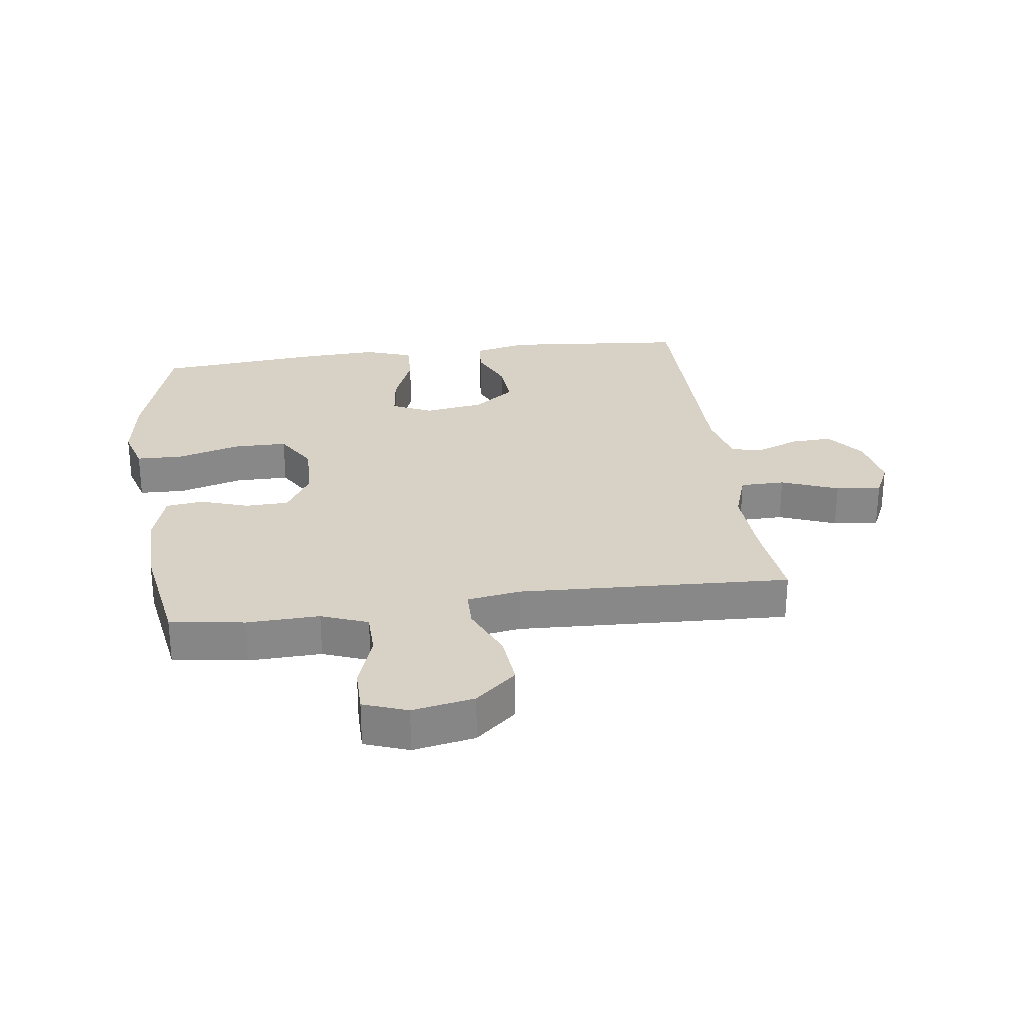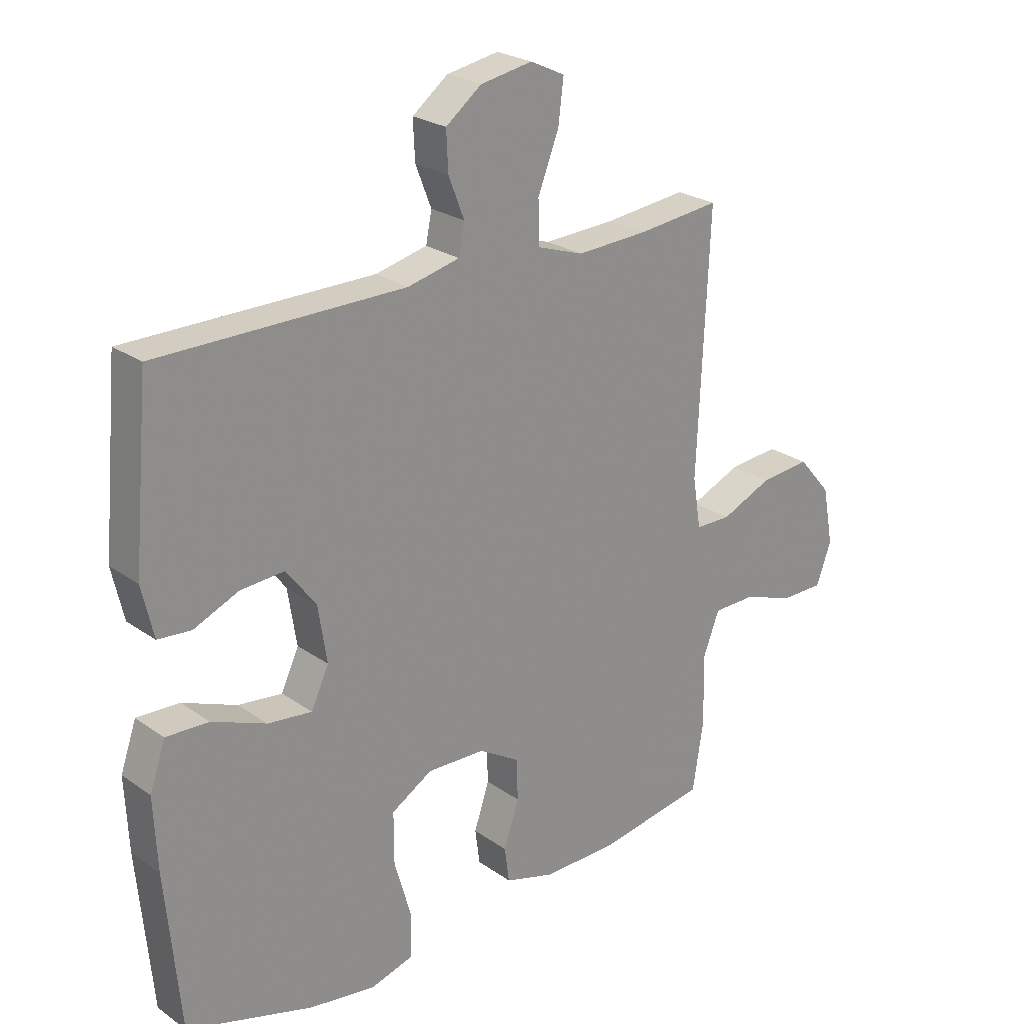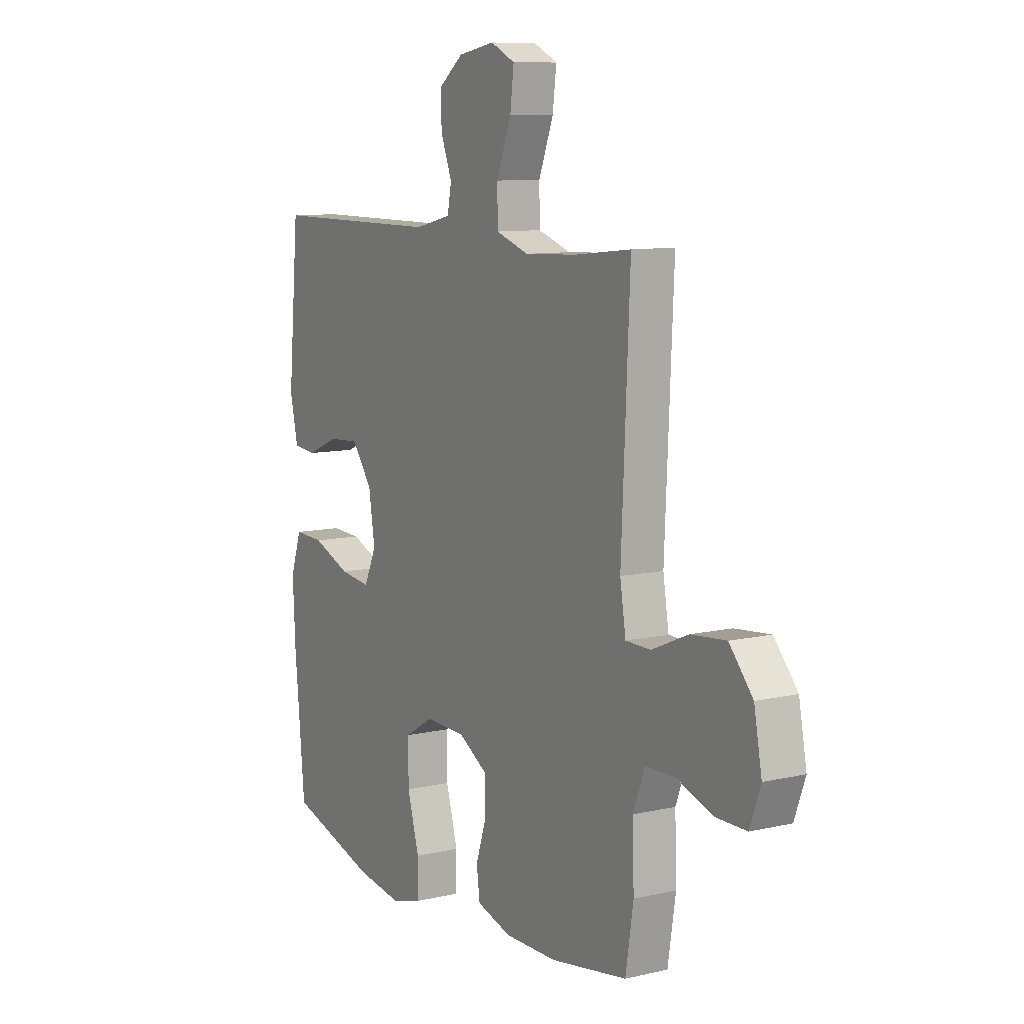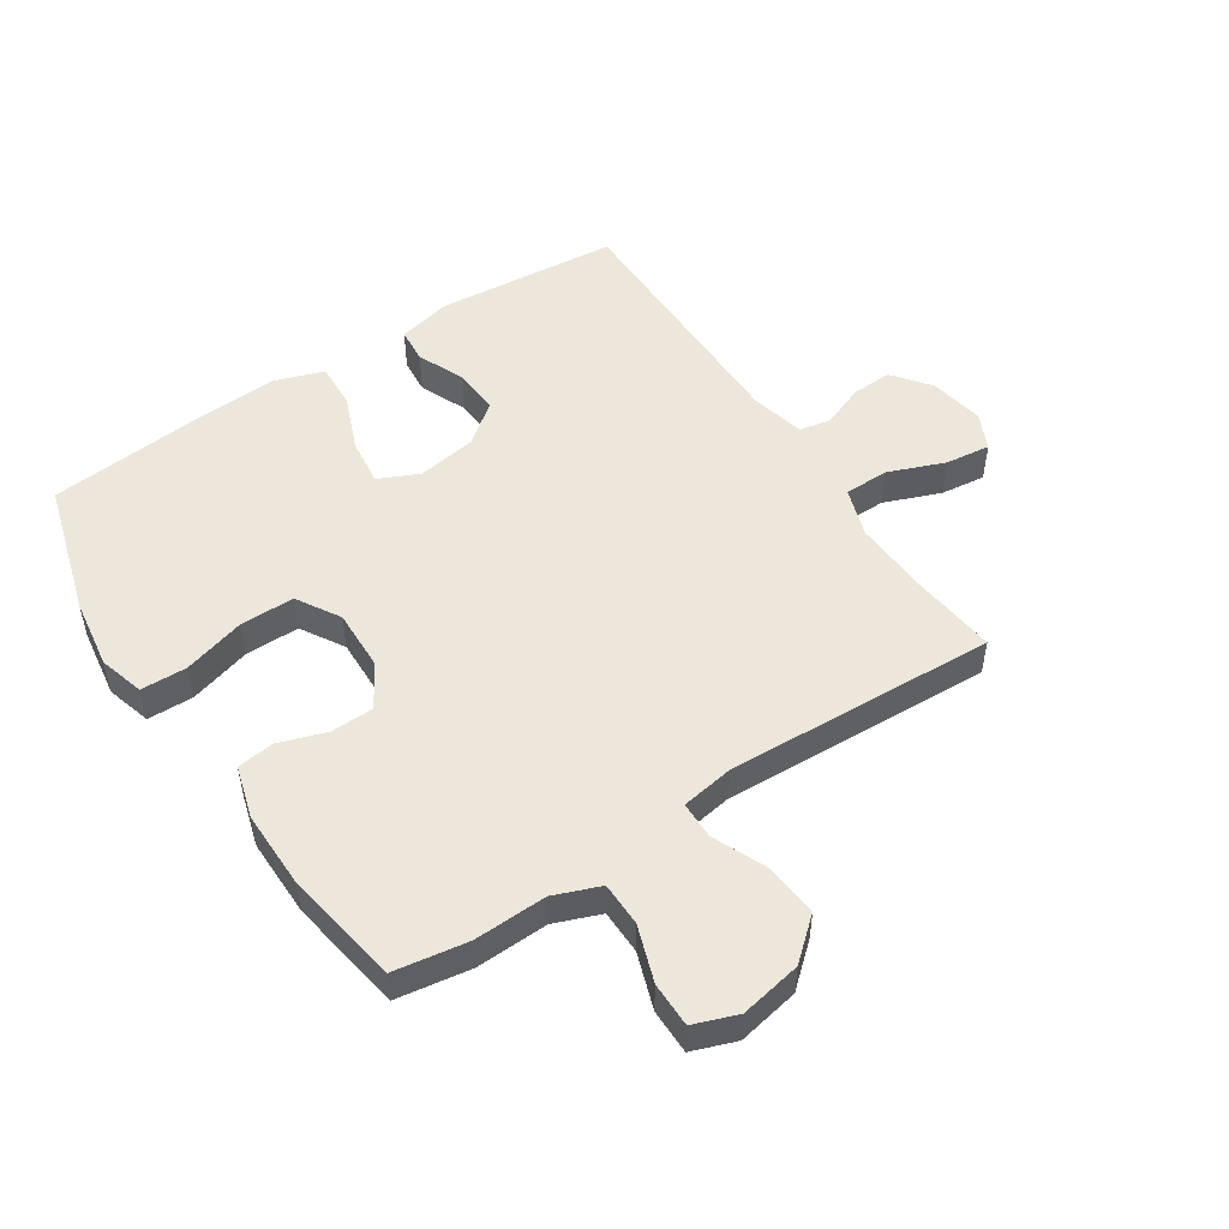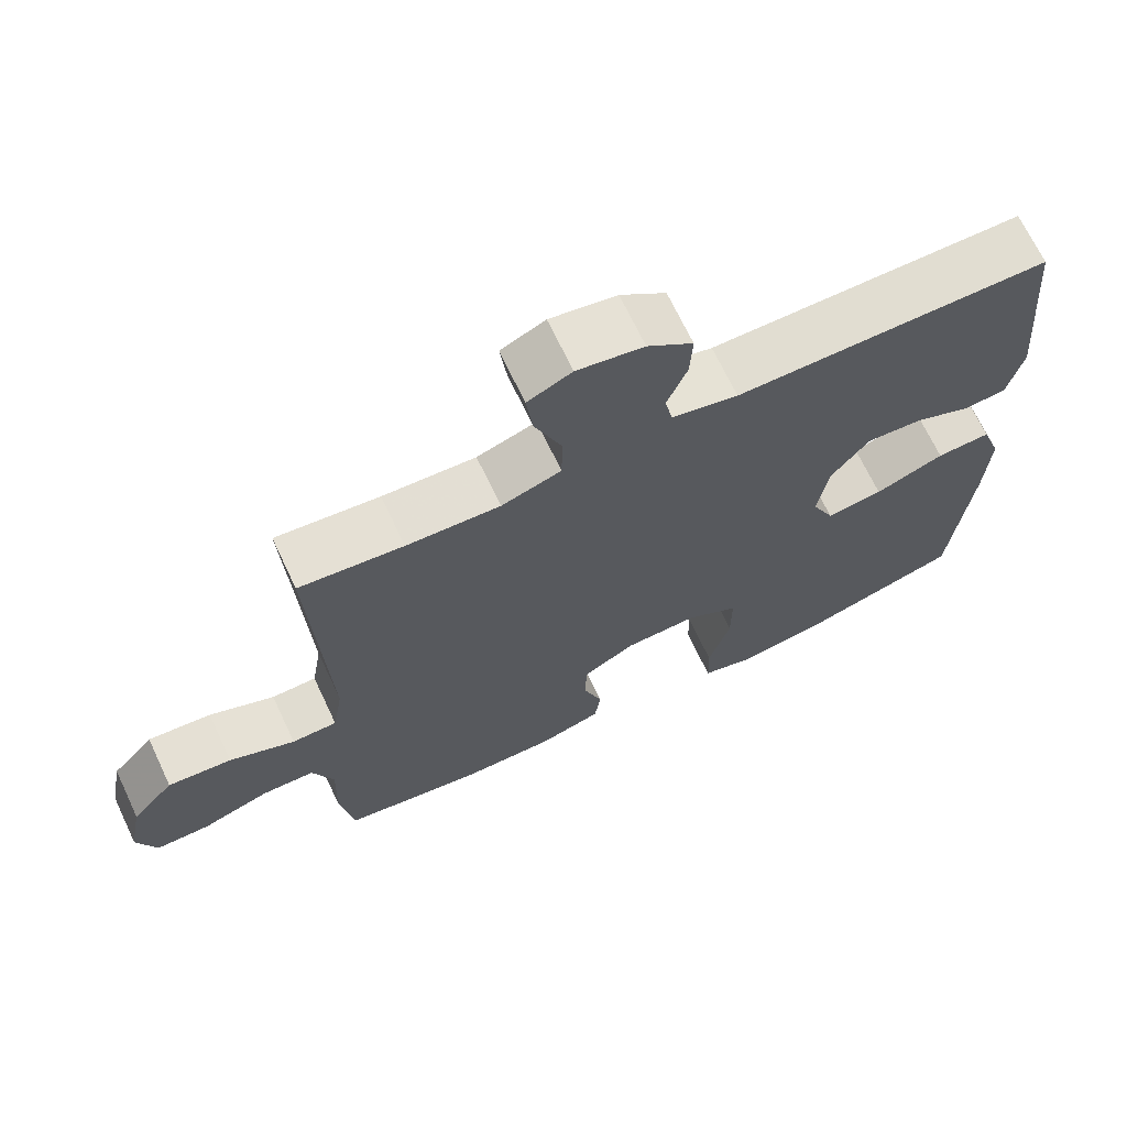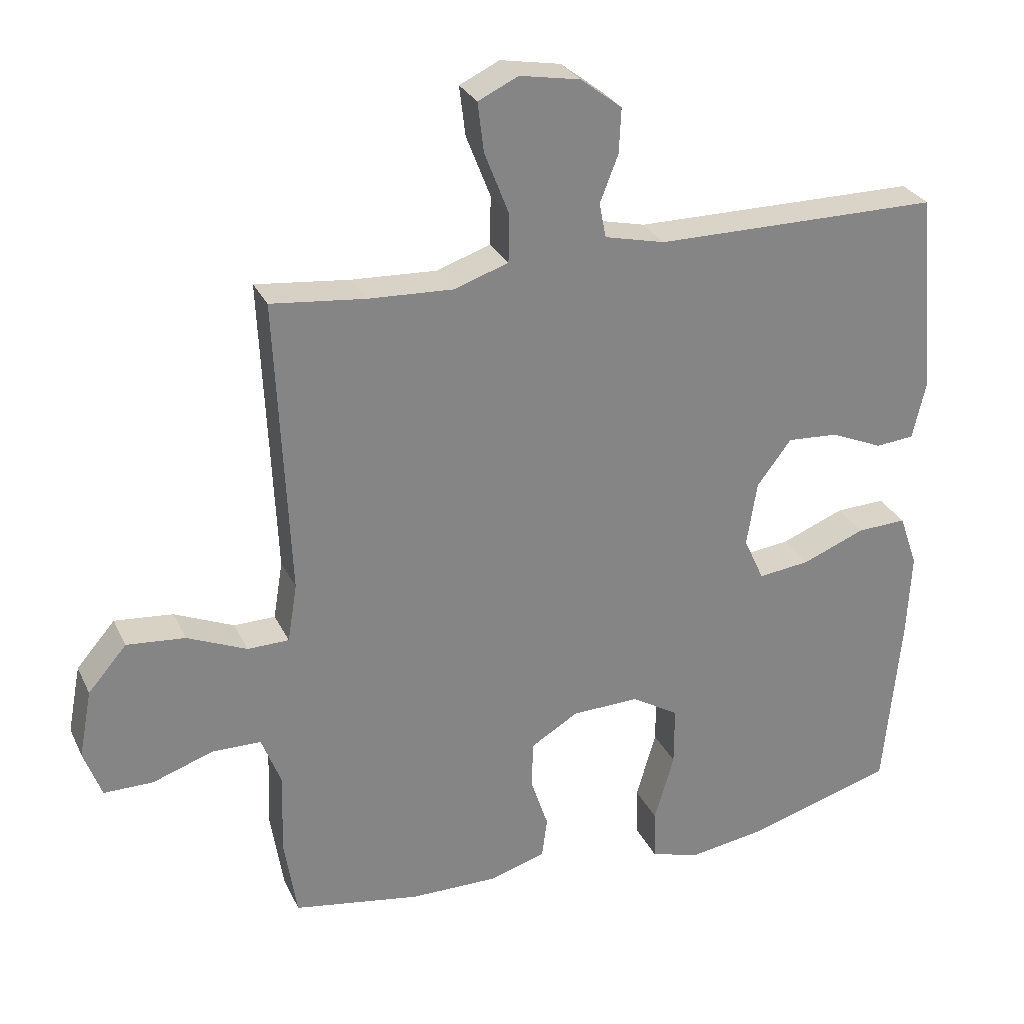
<metadata>
{"format":"obj","ext":"obj","renderer":"f3d","projection":"perspective","resolution":1024,"background":"white","views":[{"elev":27.6,"azim":-97.7,"up":"+Y"},{"elev":24.3,"azim":138.9,"up":"+Z"},{"elev":9.7,"azim":-120.8,"up":"+Z"},{"elev":51.0,"azim":-123.4,"up":"+Y"},{"elev":69.0,"azim":-25.3,"up":"+Z"},{"elev":28.5,"azim":-21.5,"up":"+Z"}]}
</metadata>
<code>
v -0.5 0.07 -0.5
v -0.519 0.07 -0.38
v -0.515 0.07 -0.262
v -0.544 0.07 -0.187
v -0.616 0.07 -0.186
v -0.706 0.07 -0.217
v -0.779 0.07 -0.217
v -0.805 0.07 -0.146
v -0.786 0.07 -0.046
v -0.729 0.07 0.02
v -0.643 0.07 0.012
v -0.555 0.07 -0.026
v -0.494 0.07 -0.025
v -0.48 0.07 0.061
v -0.5 0.07 0.5
v -0.361 0.07 0.485
v -0.236 0.07 0.479
v -0.156 0.07 0.506
v -0.155 0.07 0.578
v -0.191 0.07 0.67
v -0.2 0.07 0.743
v -0.141 0.07 0.771
v -0.052 0.07 0.755
v 0.009 0.07 0.708
v 0.006 0.07 0.642
v -0.021 0.07 0.573
v -0.011 0.07 0.522
v 0.078 0.07 0.501
v 0.5 0.07 0.5
v 0.527 0.07 0.203
v 0.507 0.07 0.116
v 0.45 0.07 0.111
v 0.373 0.07 0.144
v 0.298 0.07 0.149
v 0.247 0.07 0.082
v 0.232 0.07 -0.014
v 0.262 0.07 -0.079
v 0.338 0.07 -0.07
v 0.431 0.07 -0.033
v 0.504 0.07 -0.03
v 0.531 0.07 -0.108
v 0.525 0.07 -0.232
v 0.5 0.07 -0.5
v 0.283 0.07 -0.564
v 0.169 0.07 -0.581
v 0.096 0.07 -0.56
v 0.094 0.07 -0.485
v 0.123 0.07 -0.384
v 0.123 0.07 -0.296
v 0.053 0.07 -0.254
v -0.046 0.07 -0.257
v -0.116 0.07 -0.299
v -0.118 0.07 -0.369
v -0.092 0.07 -0.447
v -0.1 0.07 -0.507
v -0.185 0.07 -0.532
v -0.313 0.07 -0.531
v -0.5 0 -0.5
v -0.519 0 -0.38
v -0.515 0 -0.262
v -0.544 0 -0.187
v -0.616 0 -0.186
v -0.706 0 -0.217
v -0.779 0 -0.217
v -0.805 0 -0.146
v -0.786 0 -0.046
v -0.729 0 0.02
v -0.643 0 0.012
v -0.555 0 -0.026
v -0.494 0 -0.025
v -0.48 0 0.061
v -0.5 0 0.5
v -0.361 0 0.485
v -0.236 0 0.479
v -0.156 0 0.506
v -0.155 0 0.578
v -0.191 0 0.67
v -0.2 0 0.743
v -0.141 0 0.771
v -0.052 0 0.755
v 0.009 0 0.708
v 0.006 0 0.642
v -0.021 0 0.573
v -0.011 0 0.522
v 0.078 0 0.501
v 0.5 0 0.5
v 0.527 0 0.203
v 0.507 0 0.116
v 0.45 0 0.111
v 0.373 0 0.144
v 0.298 0 0.149
v 0.247 0 0.082
v 0.232 0 -0.014
v 0.262 0 -0.079
v 0.338 0 -0.07
v 0.431 0 -0.033
v 0.504 0 -0.03
v 0.531 0 -0.108
v 0.525 0 -0.232
v 0.5 0 -0.5
v 0.283 0 -0.564
v 0.169 0 -0.581
v 0.096 0 -0.56
v 0.094 0 -0.485
v 0.123 0 -0.384
v 0.123 0 -0.296
v 0.053 0 -0.254
v -0.046 0 -0.257
v -0.116 0 -0.299
v -0.118 0 -0.369
v -0.092 0 -0.447
v -0.1 0 -0.507
v -0.185 0 -0.532
v -0.313 0 -0.531
f 53 54 55 56
f 52 53 56 57
f 45 46 47 48
f 45 48 49
f 44 45 49
f 43 44 49
f 42 43 49 50
f 38 39 40 41
f 37 38 41 42
f 30 31 32 33
f 28 29 30 33
f 27 28 33 34
f 23 24 25 26
f 21 22 23 26
f 19 20 21 26
f 18 19 26 27
f 17 18 27 34
f 14 15 16
f 13 14 16 17
f 9 10 11 12
f 9 12 13
f 8 9 13
f 5 6 7 8
f 4 5 8 13
f 3 4 13 17
f 52 57 1 2
f 51 52 2 3
f 37 42 50 51
f 36 37 51 3
f 35 36 3 17
f 17 34 35
f 113 112 111 110
f 114 113 110 109
f 105 104 103 102
f 106 105 102
f 106 102 101
f 106 101 100
f 107 106 100 99
f 98 97 96 95
f 99 98 95 94
f 90 89 88 87
f 90 87 86 85
f 91 90 85 84
f 83 82 81 80
f 83 80 79 78
f 83 78 77 76
f 84 83 76 75
f 91 84 75 74
f 73 72 71
f 74 73 71 70
f 69 68 67 66
f 70 69 66
f 70 66 65
f 65 64 63 62
f 70 65 62 61
f 74 70 61 60
f 59 58 114 109
f 60 59 109 108
f 108 107 99 94
f 60 108 94 93
f 74 60 93 92
f 92 91 74
f 1 58 59 2
f 2 59 60 3
f 3 60 61 4
f 4 61 62 5
f 5 62 63 6
f 6 63 64 7
f 7 64 65 8
f 8 65 66 9
f 9 66 67 10
f 10 67 68 11
f 11 68 69 12
f 12 69 70 13
f 13 70 71 14
f 14 71 72 15
f 15 72 73 16
f 16 73 74 17
f 17 74 75 18
f 18 75 76 19
f 19 76 77 20
f 20 77 78 21
f 21 78 79 22
f 22 79 80 23
f 23 80 81 24
f 24 81 82 25
f 25 82 83 26
f 26 83 84 27
f 27 84 85 28
f 28 85 86 29
f 29 86 87 30
f 30 87 88 31
f 31 88 89 32
f 32 89 90 33
f 33 90 91 34
f 34 91 92 35
f 35 92 93 36
f 36 93 94 37
f 37 94 95 38
f 38 95 96 39
f 39 96 97 40
f 40 97 98 41
f 41 98 99 42
f 42 99 100 43
f 43 100 101 44
f 44 101 102 45
f 45 102 103 46
f 46 103 104 47
f 47 104 105 48
f 48 105 106 49
f 49 106 107 50
f 50 107 108 51
f 51 108 109 52
f 52 109 110 53
f 53 110 111 54
f 54 111 112 55
f 55 112 113 56
f 56 113 114 57
f 57 114 58 1

</code>
